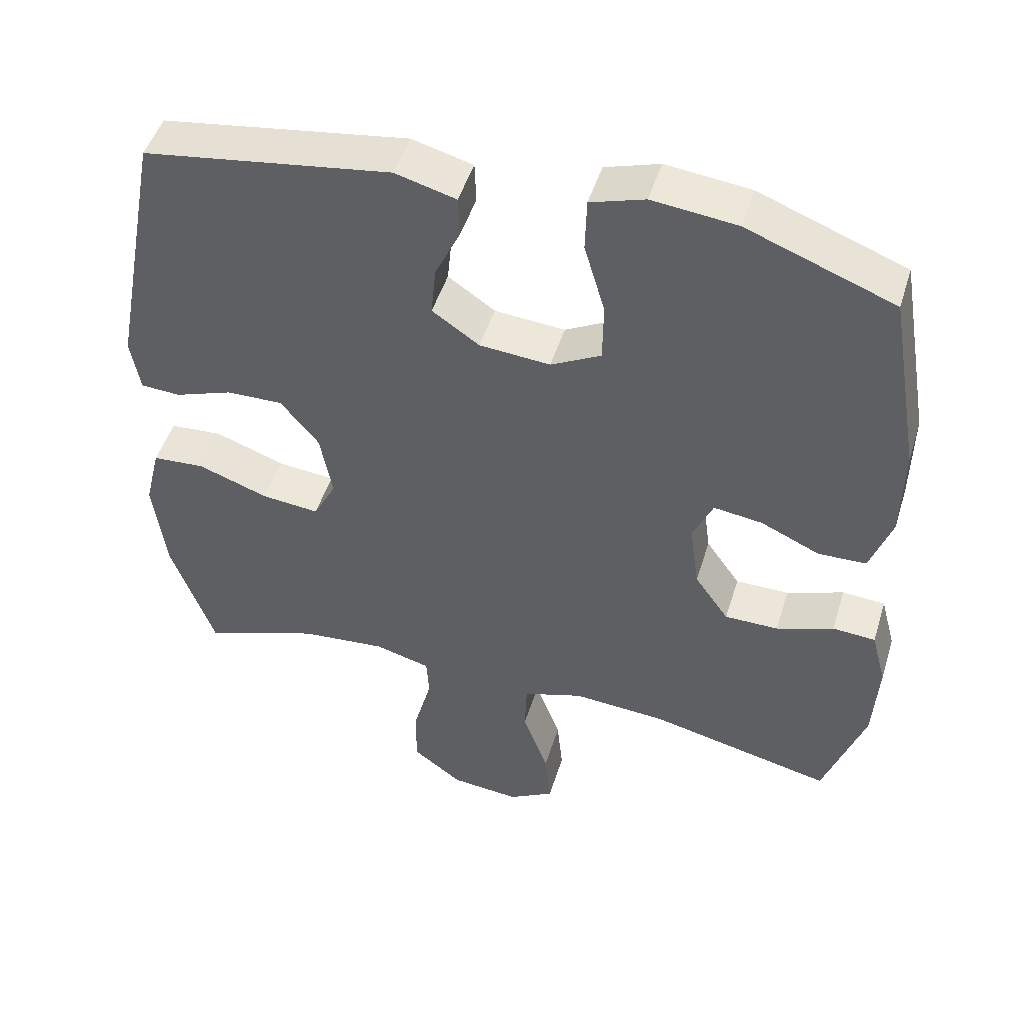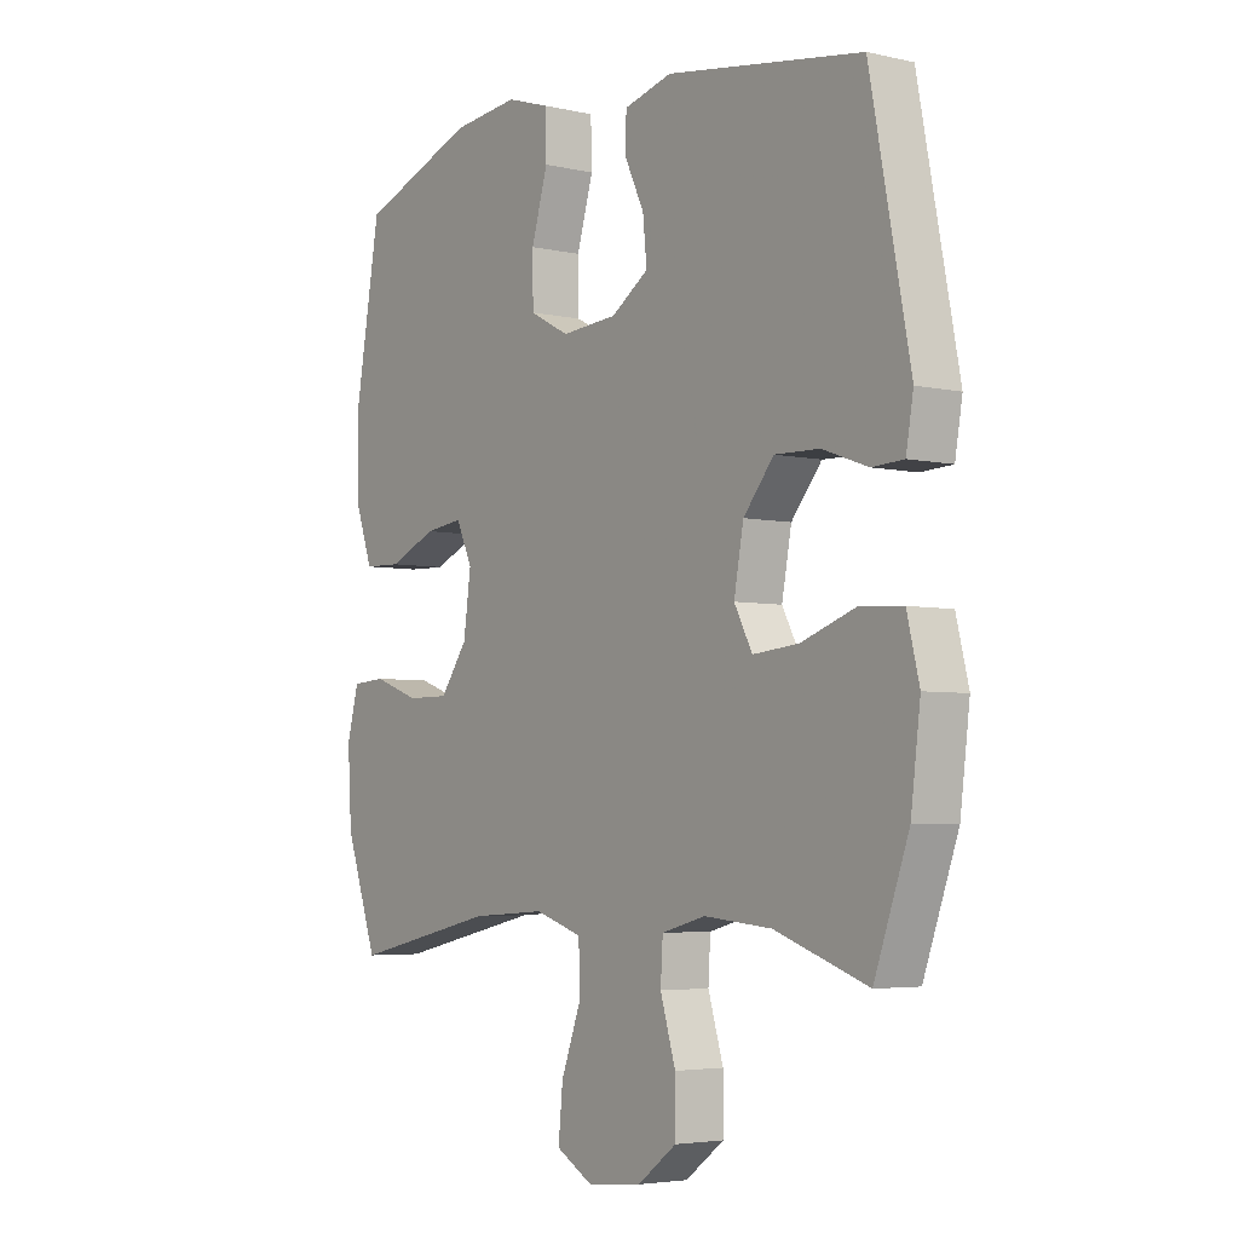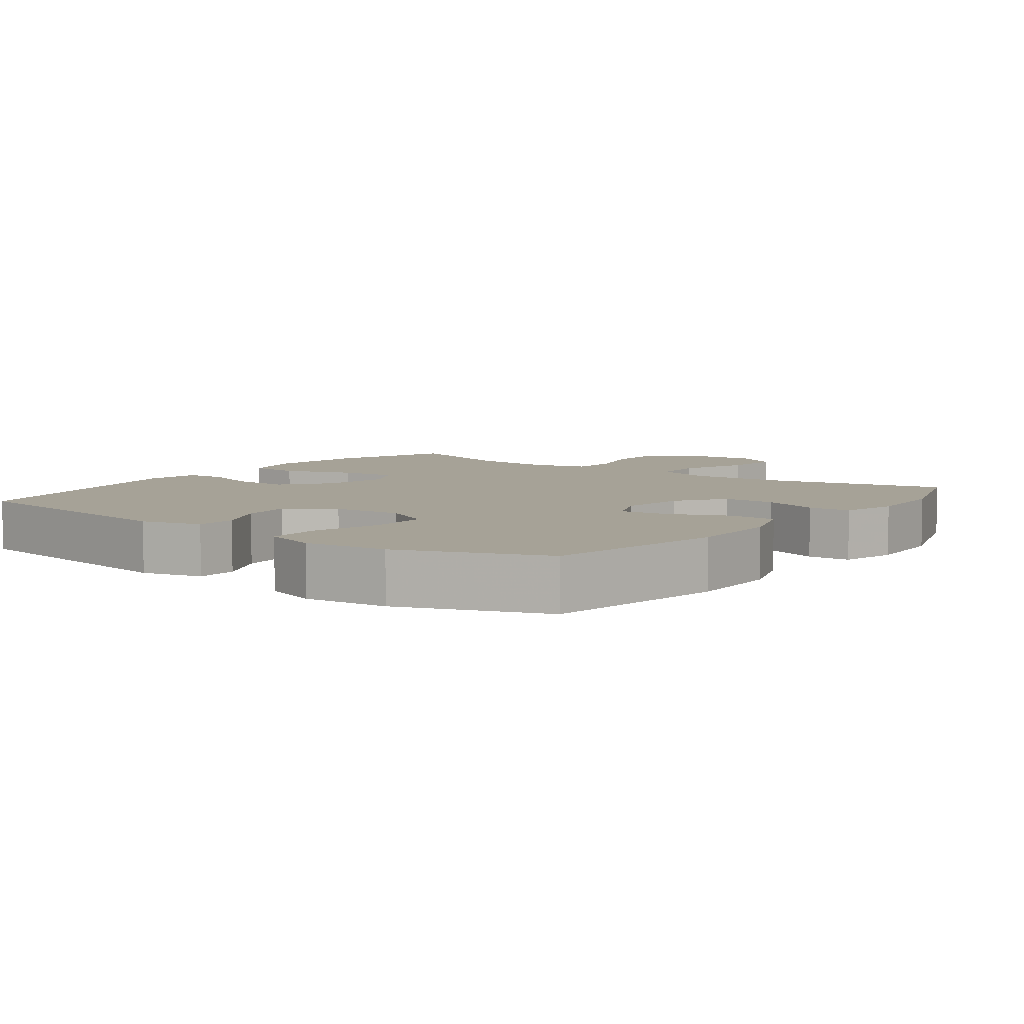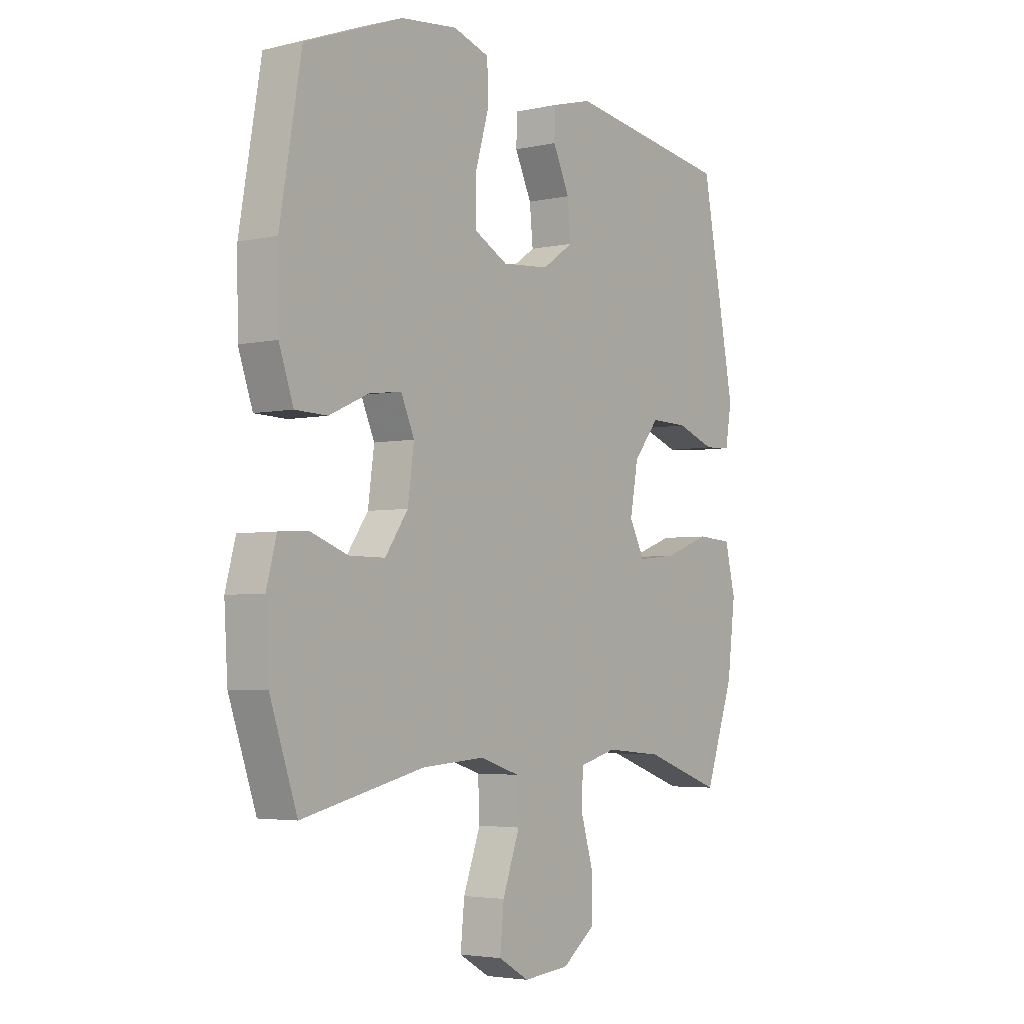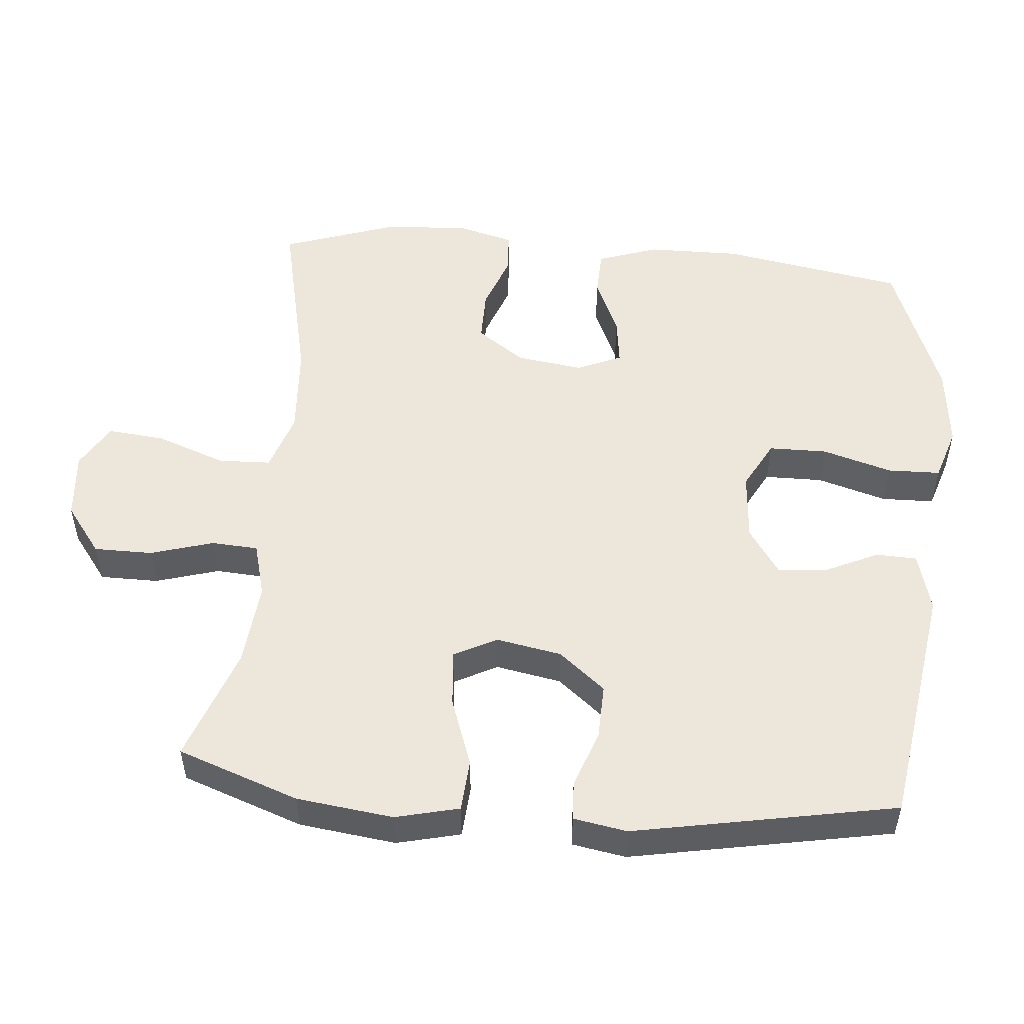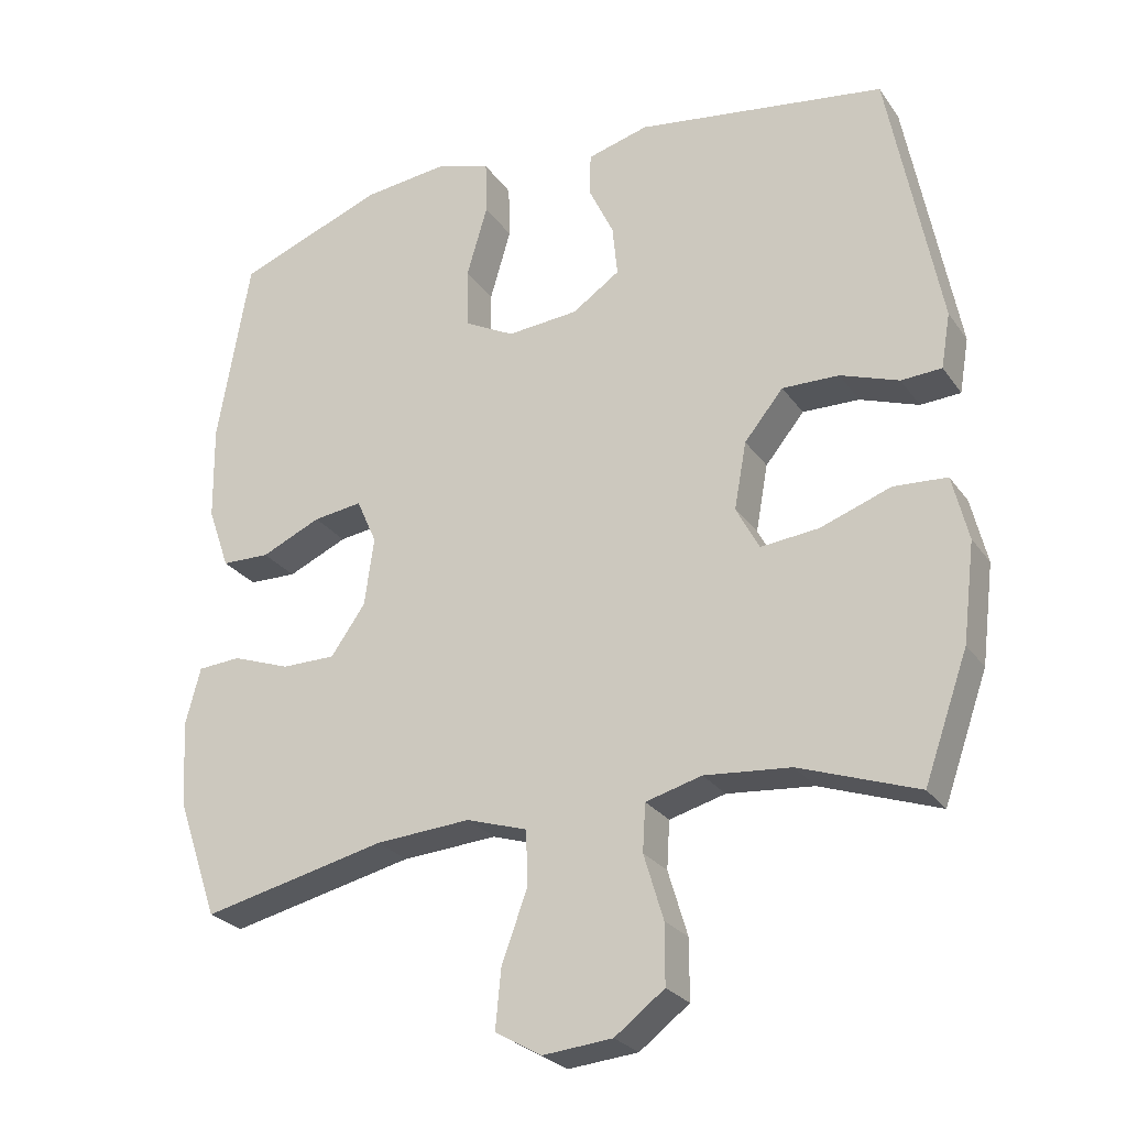
<metadata>
{"format":"obj","ext":"obj","renderer":"f3d","projection":"perspective","resolution":1024,"background":"white","views":[{"elev":48.3,"azim":17.0,"up":"+Z"},{"elev":-4.3,"azim":-126.5,"up":"+Z"},{"elev":6.5,"azim":36.9,"up":"+Y"},{"elev":-3.8,"azim":126.1,"up":"+Z"},{"elev":51.7,"azim":-84.8,"up":"+Y"},{"elev":-26.1,"azim":-152.8,"up":"+Z"}]}
</metadata>
<code>
v -0.5 0.07 0.5
v -0.153 0.07 0.552
v -0.068 0.07 0.529
v -0.066 0.07 0.471
v -0.101 0.07 0.397
v -0.108 0.07 0.326
v -0.042 0.07 0.281
v 0.057 0.07 0.273
v 0.127 0.07 0.31
v 0.128 0.07 0.393
v 0.099 0.07 0.492
v 0.101 0.07 0.567
v 0.177 0.07 0.591
v 0.295 0.07 0.578
v 0.5 0.07 0.5
v 0.545 0.07 0.24
v 0.543 0.07 0.107
v 0.513 0.07 0.021
v 0.446 0.07 0.019
v 0.363 0.07 0.056
v 0.295 0.07 0.065
v 0.267 0.07 0.002
v 0.28 0.07 -0.093
v 0.328 0.07 -0.161
v 0.403 0.07 -0.161
v 0.483 0.07 -0.132
v 0.543 0.07 -0.136
v 0.564 0.07 -0.215
v 0.557 0.07 -0.335
v 0.5 0.07 -0.5
v 0.244 0.07 -0.442
v 0.112 0.07 -0.433
v 0.028 0.07 -0.46
v 0.025 0.07 -0.535
v 0.061 0.07 -0.633
v 0.069 0.07 -0.715
v 0.005 0.07 -0.752
v -0.092 0.07 -0.743
v -0.161 0.07 -0.691
v -0.161 0.07 -0.608
v -0.134 0.07 -0.518
v -0.138 0.07 -0.452
v -0.216 0.07 -0.431
v -0.336 0.07 -0.442
v -0.5 0.07 -0.5
v -0.561 0.07 -0.328
v -0.578 0.07 -0.191
v -0.556 0.07 -0.101
v -0.482 0.07 -0.096
v -0.384 0.07 -0.131
v -0.303 0.07 -0.139
v -0.271 0.07 -0.078
v -0.288 0.07 0.015
v -0.342 0.07 0.081
v -0.421 0.07 0.079
v -0.502 0.07 0.05
v -0.558 0.07 0.053
v -0.571 0.07 0.129
v -0.5 0 0.5
v -0.153 0 0.552
v -0.068 0 0.529
v -0.066 0 0.471
v -0.101 0 0.397
v -0.108 0 0.326
v -0.042 0 0.281
v 0.057 0 0.273
v 0.127 0 0.31
v 0.128 0 0.393
v 0.099 0 0.492
v 0.101 0 0.567
v 0.177 0 0.591
v 0.295 0 0.578
v 0.5 0 0.5
v 0.545 0 0.24
v 0.543 0 0.107
v 0.513 0 0.021
v 0.446 0 0.019
v 0.363 0 0.056
v 0.295 0 0.065
v 0.267 0 0.002
v 0.28 0 -0.093
v 0.328 0 -0.161
v 0.403 0 -0.161
v 0.483 0 -0.132
v 0.543 0 -0.136
v 0.564 0 -0.215
v 0.557 0 -0.335
v 0.5 0 -0.5
v 0.244 0 -0.442
v 0.112 0 -0.433
v 0.028 0 -0.46
v 0.025 0 -0.535
v 0.061 0 -0.633
v 0.069 0 -0.715
v 0.005 0 -0.752
v -0.092 0 -0.743
v -0.161 0 -0.691
v -0.161 0 -0.608
v -0.134 0 -0.518
v -0.138 0 -0.452
v -0.216 0 -0.431
v -0.336 0 -0.442
v -0.5 0 -0.5
v -0.561 0 -0.328
v -0.578 0 -0.191
v -0.556 0 -0.101
v -0.482 0 -0.096
v -0.384 0 -0.131
v -0.303 0 -0.139
v -0.271 0 -0.078
v -0.288 0 0.015
v -0.342 0 0.081
v -0.421 0 0.079
v -0.502 0 0.05
v -0.558 0 0.053
v -0.571 0 0.129
f 55 56 57 58
f 54 55 58 1
f 53 54 1 2
f 52 53 2 3
f 47 48 49 50
f 47 50 51
f 44 45 46 47
f 43 44 47 51
f 42 43 51 52
f 38 39 40 41
f 38 41 42
f 37 38 42
f 34 35 36 37
f 33 34 37 42
f 32 33 42 52
f 28 29 30 31
f 25 26 27 28
f 24 25 28 31
f 23 24 31 32
f 17 18 19 20
f 17 20 21
f 16 17 21
f 15 16 21
f 14 15 21
f 13 14 21 22
f 10 11 12 13
f 9 10 13 22
f 3 4 5
f 52 3 5
f 52 5 6
f 32 52 6 7
f 23 32 7 8
f 8 9 22 23
f 116 115 114 113
f 59 116 113 112
f 60 59 112 111
f 61 60 111 110
f 108 107 106 105
f 109 108 105
f 105 104 103 102
f 109 105 102 101
f 110 109 101 100
f 99 98 97 96
f 100 99 96
f 100 96 95
f 95 94 93 92
f 100 95 92 91
f 110 100 91 90
f 89 88 87 86
f 86 85 84 83
f 89 86 83 82
f 90 89 82 81
f 78 77 76 75
f 79 78 75
f 79 75 74
f 79 74 73
f 79 73 72
f 80 79 72 71
f 71 70 69 68
f 80 71 68 67
f 63 62 61
f 63 61 110
f 64 63 110
f 65 64 110 90
f 66 65 90 81
f 81 80 67 66
f 1 59 60 2
f 2 60 61 3
f 3 61 62 4
f 4 62 63 5
f 5 63 64 6
f 6 64 65 7
f 7 65 66 8
f 8 66 67 9
f 9 67 68 10
f 10 68 69 11
f 11 69 70 12
f 12 70 71 13
f 13 71 72 14
f 14 72 73 15
f 15 73 74 16
f 16 74 75 17
f 17 75 76 18
f 18 76 77 19
f 19 77 78 20
f 20 78 79 21
f 21 79 80 22
f 22 80 81 23
f 23 81 82 24
f 24 82 83 25
f 25 83 84 26
f 26 84 85 27
f 27 85 86 28
f 28 86 87 29
f 29 87 88 30
f 30 88 89 31
f 31 89 90 32
f 32 90 91 33
f 33 91 92 34
f 34 92 93 35
f 35 93 94 36
f 36 94 95 37
f 37 95 96 38
f 38 96 97 39
f 39 97 98 40
f 40 98 99 41
f 41 99 100 42
f 42 100 101 43
f 43 101 102 44
f 44 102 103 45
f 45 103 104 46
f 46 104 105 47
f 47 105 106 48
f 48 106 107 49
f 49 107 108 50
f 50 108 109 51
f 51 109 110 52
f 52 110 111 53
f 53 111 112 54
f 54 112 113 55
f 55 113 114 56
f 56 114 115 57
f 57 115 116 58
f 58 116 59 1

</code>
